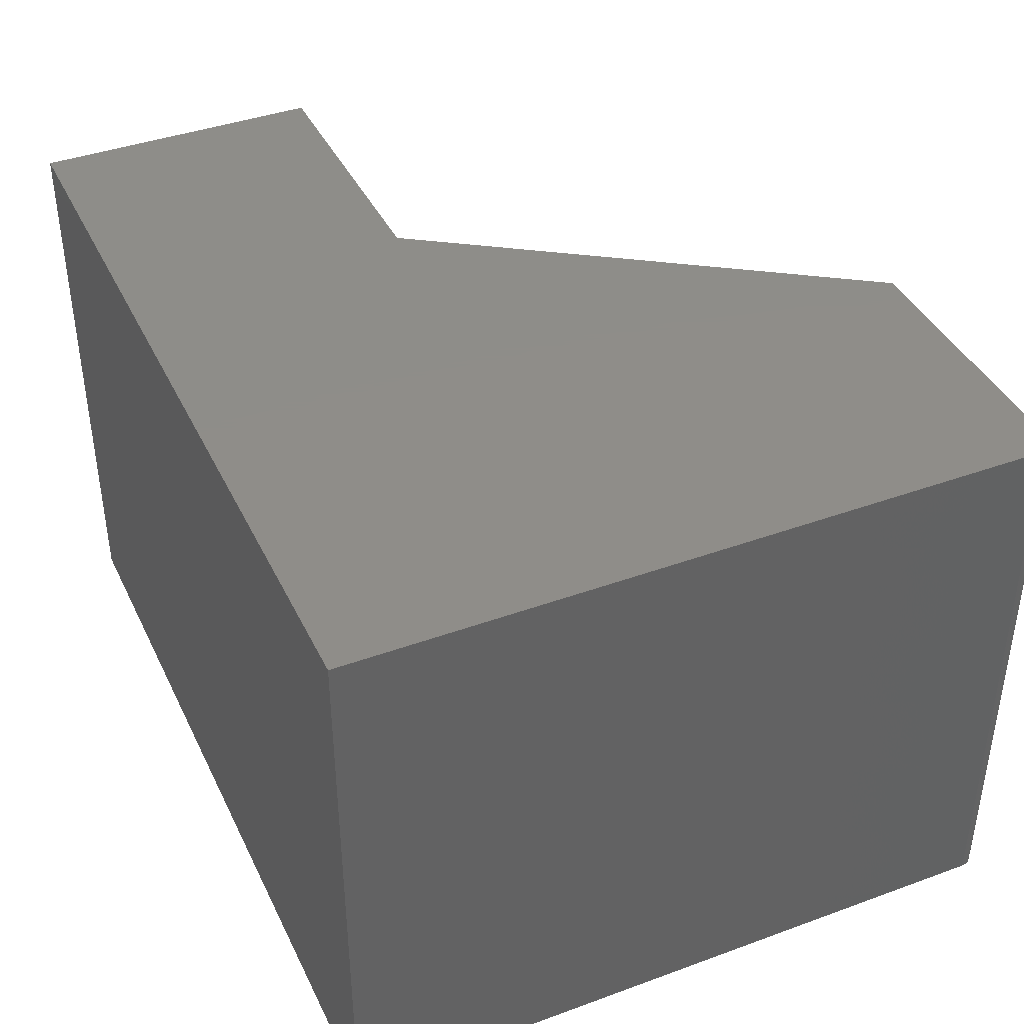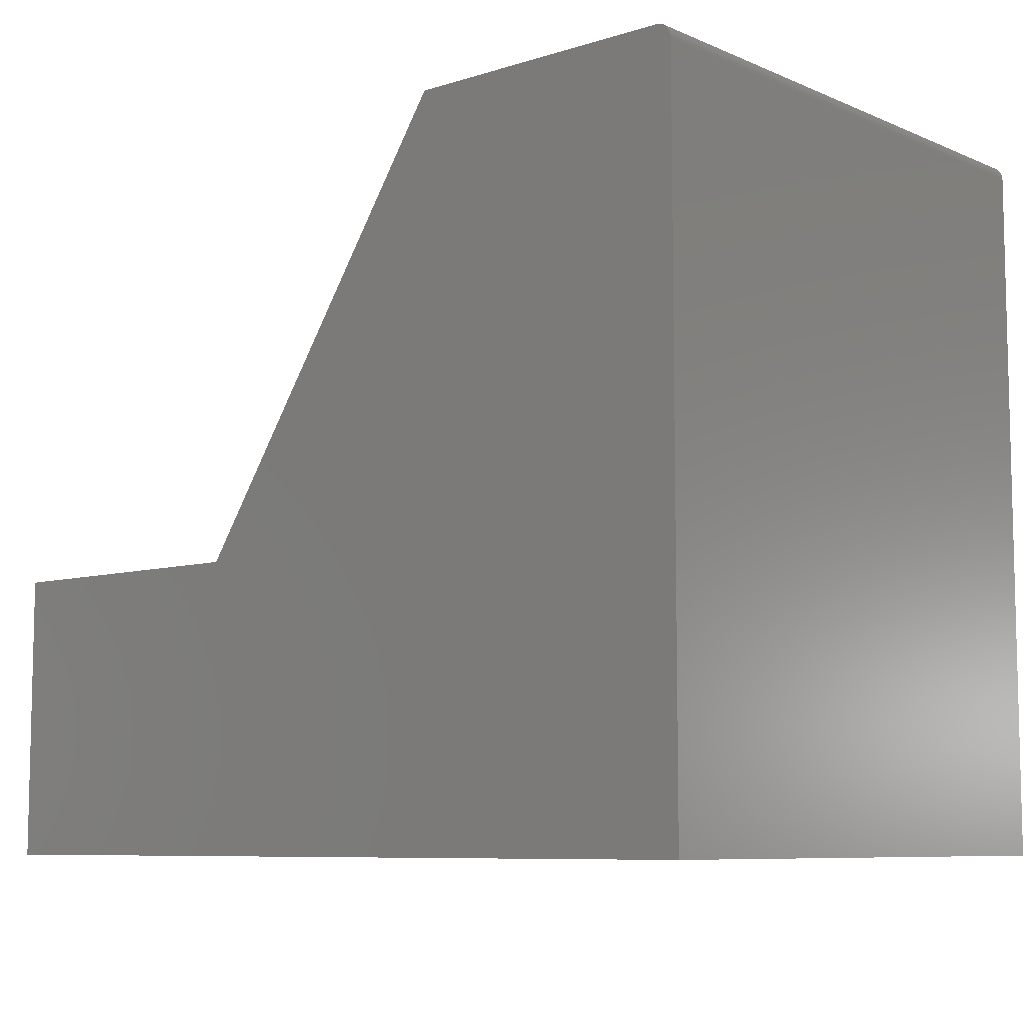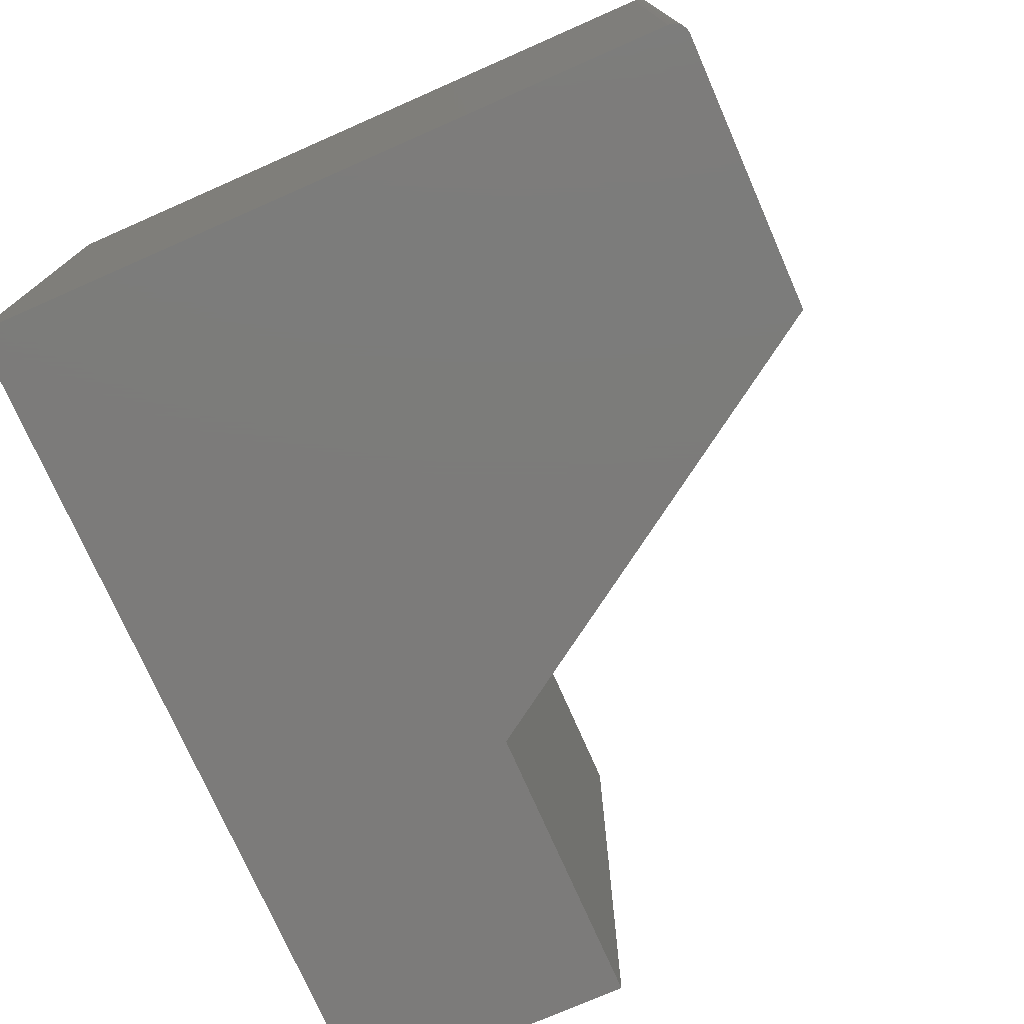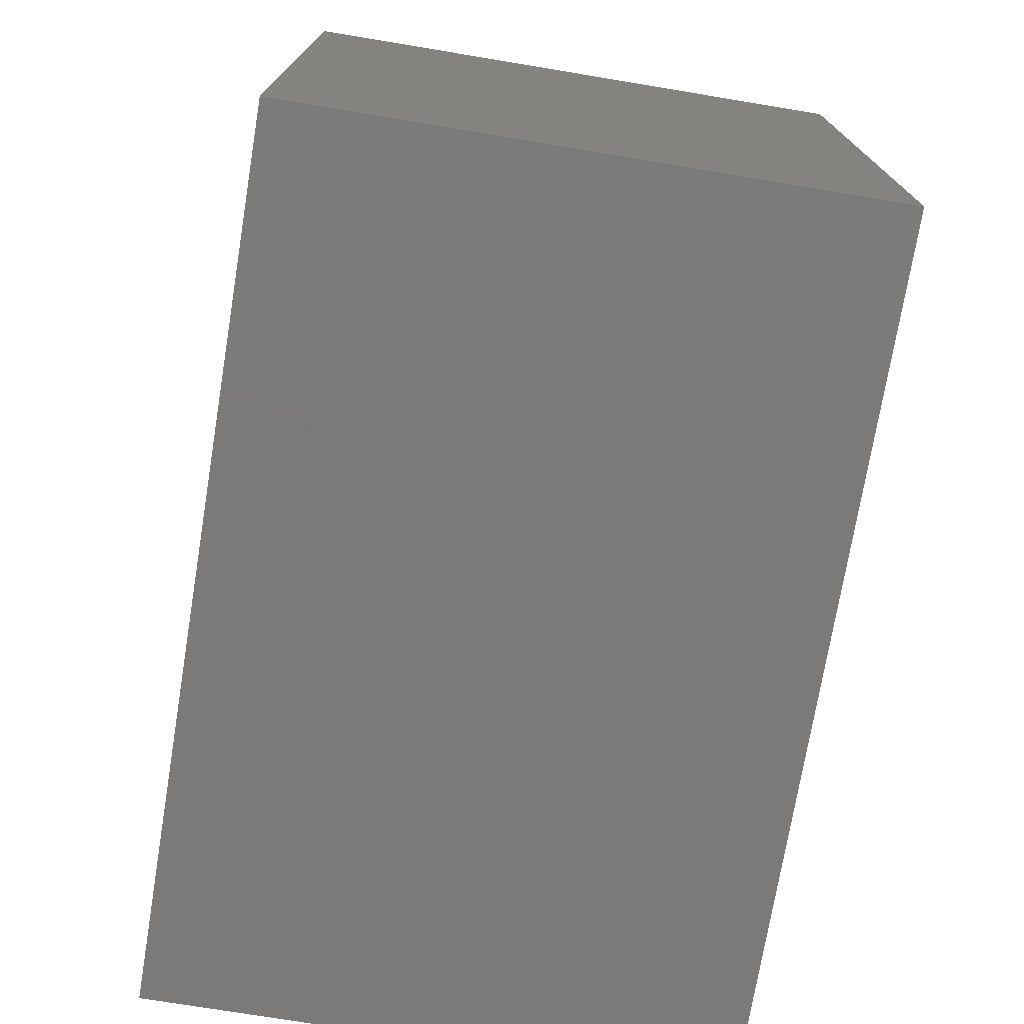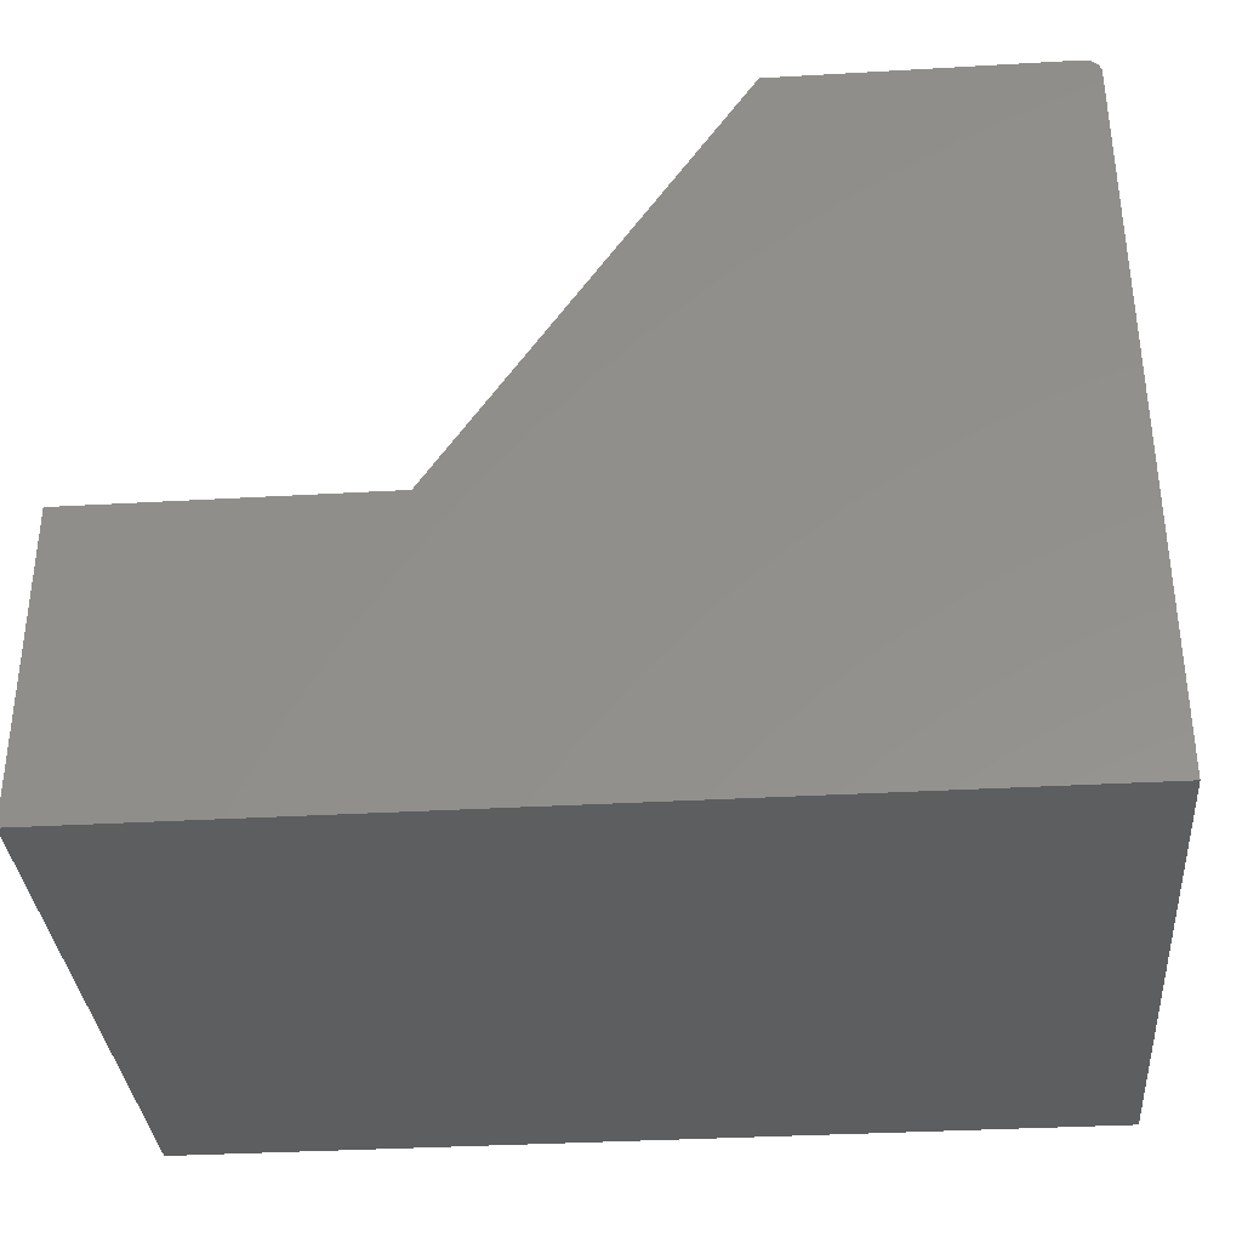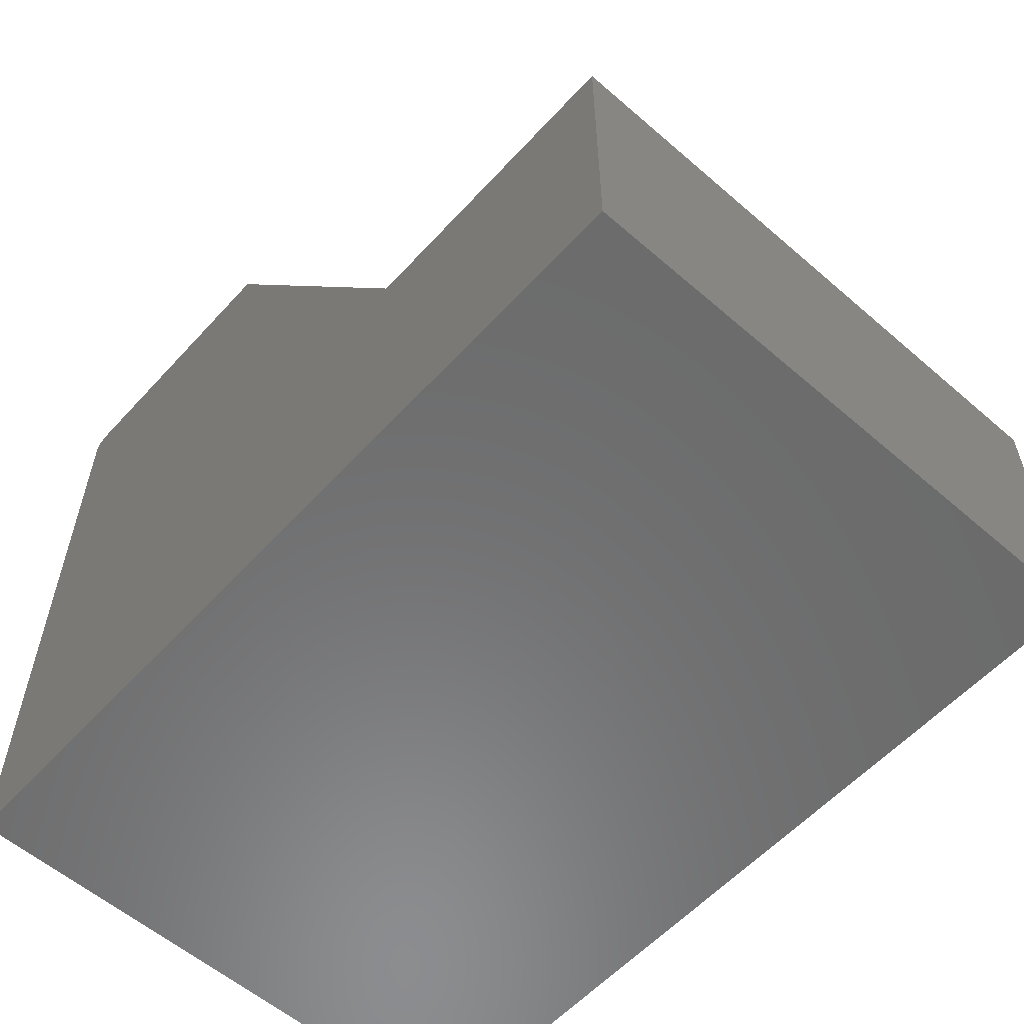
<metadata>
{"format":"stl","ext":"stl","renderer":"f3d","projection":"perspective","resolution":1024,"background":"white","views":[{"elev":40.4,"azim":-114.1,"up":"+Y"},{"elev":-8.0,"azim":-139.1,"up":"+Z"},{"elev":-75.0,"azim":-66.3,"up":"+Y"},{"elev":-73.8,"azim":-99.4,"up":"+Z"},{"elev":-34.7,"azim":-175.6,"up":"+Z"},{"elev":-57.7,"azim":48.1,"up":"+Z"}]}
</metadata>
<code>
# stl→obj: 28 verts, 52 faces
v -0.1094 -0.5859 0.6651
v -0.1124 -0.5859 0.6648
v -0.1154 -0.5859 0.6639
v 0.1697 -0.5859 0.6651
v -0.1181 -0.5859 0.6625
v -0.1204 -0.5859 0.6606
v -0.1224 -0.5859 0.6582
v -0.1238 -0.5859 0.6555
v -0.1247 -0.5859 0.6526
v -0.125 -0.5859 0.6495
v 0.4553 -0.5859 0.2322
v 0.75 -0.5859 -0.0625
v 0.75 -0.5859 0.2322
v -0.125 -0.5859 -0.0625
v -0.1154 4.59e-17 0.6639
v -0.1124 4.612e-17 0.6648
v -0.1094 4.631e-17 0.6651
v 0.1697 6.18e-17 0.6651
v 0.4553 5.062e-17 0.2322
v -0.125 4.446e-17 0.6495
v -0.1247 4.467e-17 0.6526
v -0.1238 4.49e-17 0.6555
v -0.1224 4.515e-17 0.6582
v -0.1204 4.541e-17 0.6606
v -0.1181 4.566e-17 0.6625
v -0.125 0 -0.0625
v 0.75 6.698e-17 0.2322
v 0.75 4.857e-17 -0.0625
f 1 2 3
f 4 1 3
f 4 3 5
f 4 5 6
f 4 6 7
f 4 7 8
f 4 8 9
f 4 9 10
f 4 10 11
f 12 13 14
f 14 13 11
f 14 11 10
f 15 16 17
f 18 19 20
f 18 20 21
f 18 21 22
f 18 22 23
f 18 23 24
f 18 24 25
f 18 25 15
f 18 15 17
f 20 19 26
f 26 19 27
f 26 27 28
f 10 20 14
f 14 20 26
f 18 17 4
f 4 17 1
f 20 10 21
f 21 10 9
f 21 9 22
f 22 9 8
f 22 8 23
f 23 8 7
f 23 7 24
f 24 7 6
f 24 6 25
f 25 6 5
f 25 5 15
f 15 5 3
f 15 3 16
f 16 3 2
f 16 2 17
f 17 2 1
f 19 18 11
f 11 18 4
f 27 19 13
f 13 19 11
f 28 27 12
f 12 27 13
f 14 26 12
f 12 26 28

</code>
